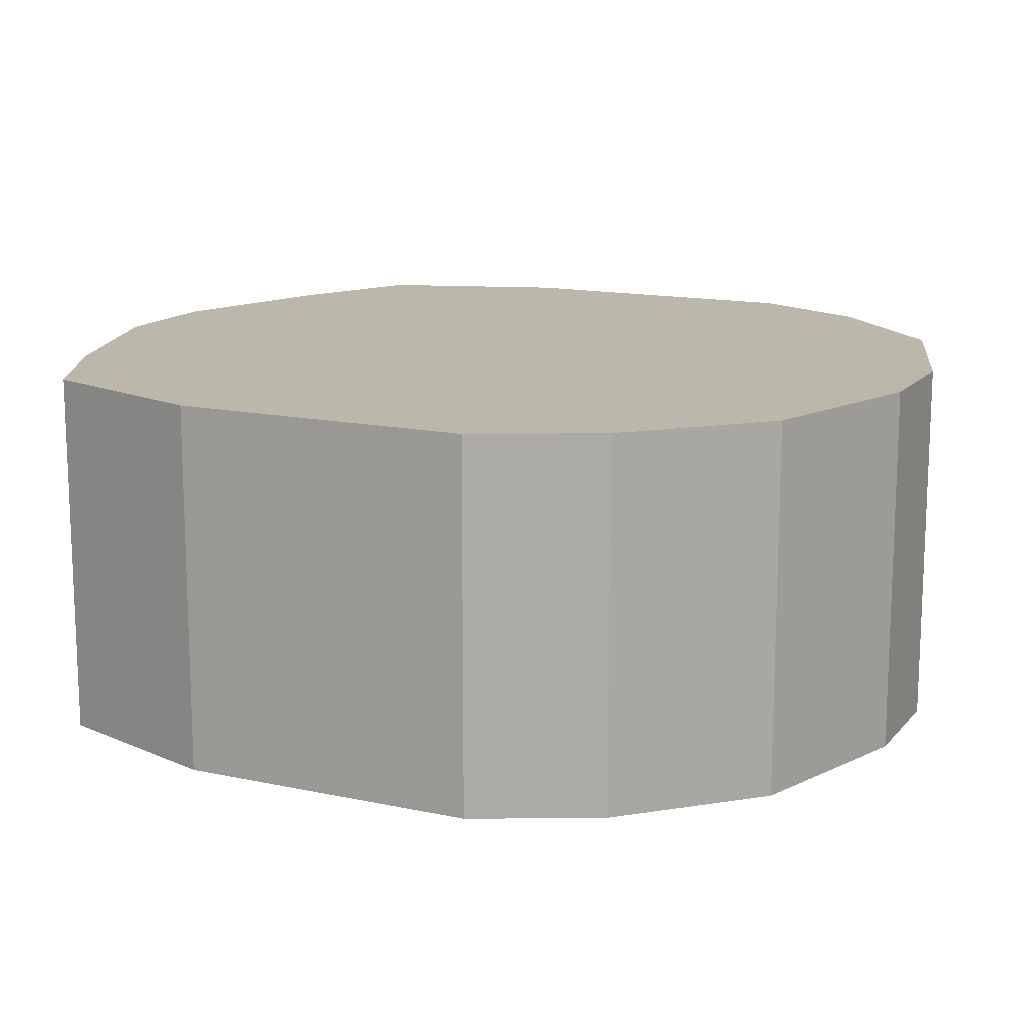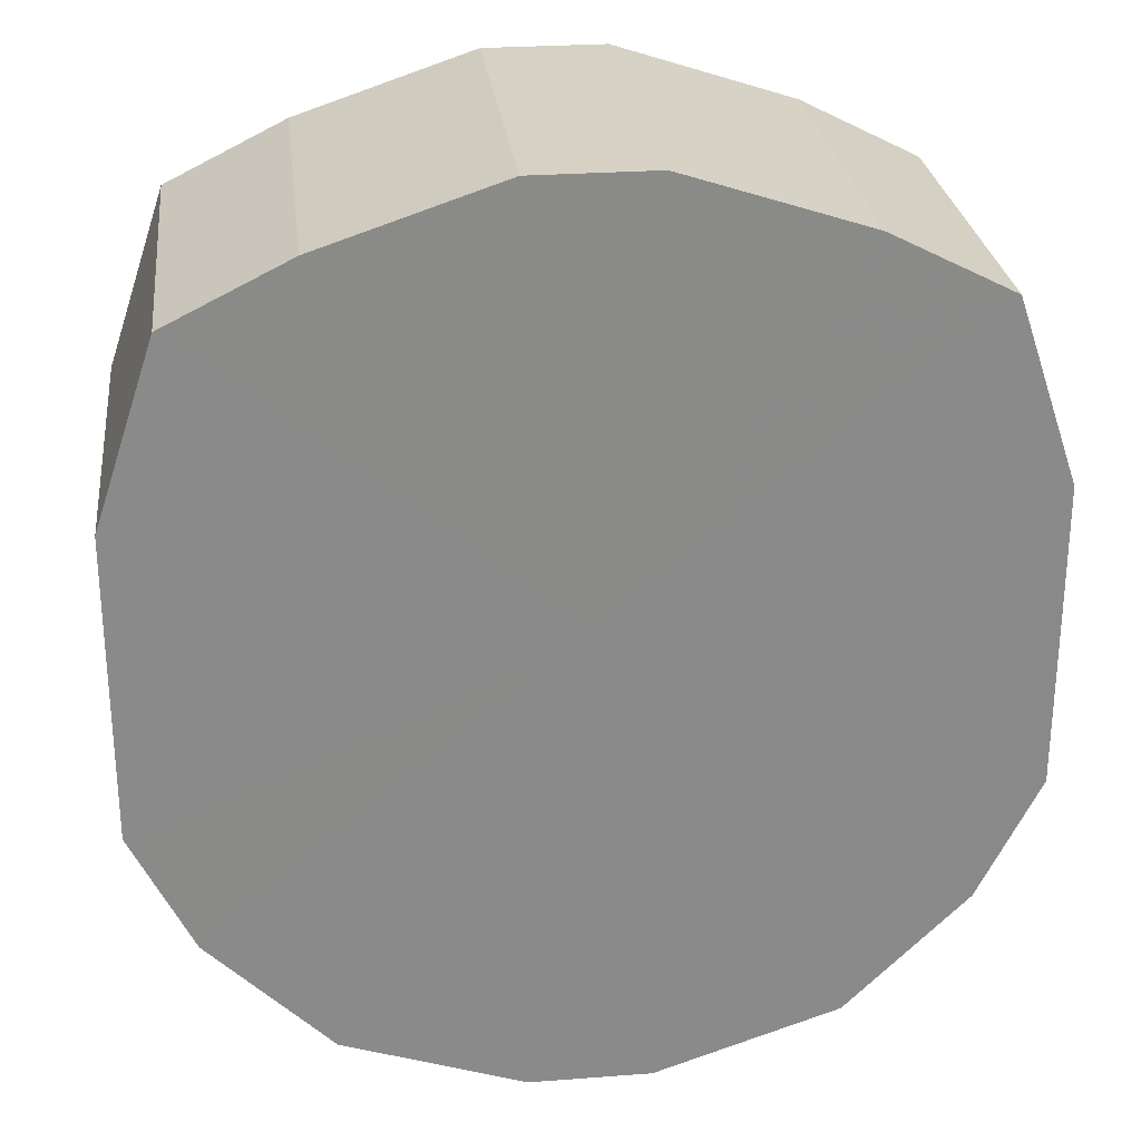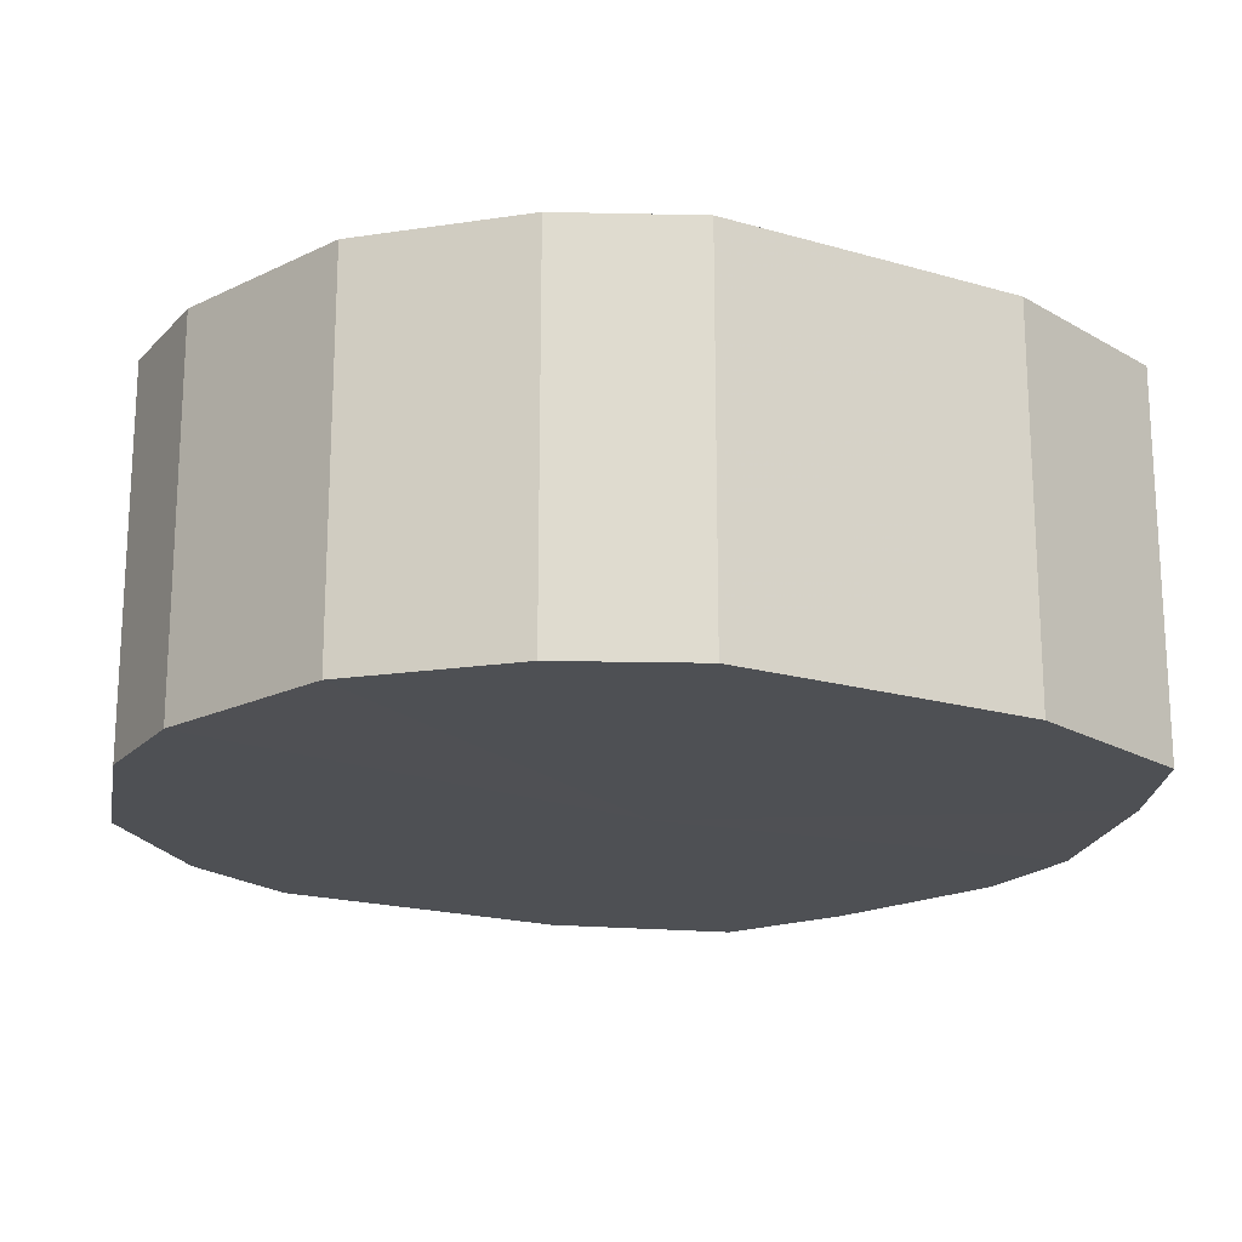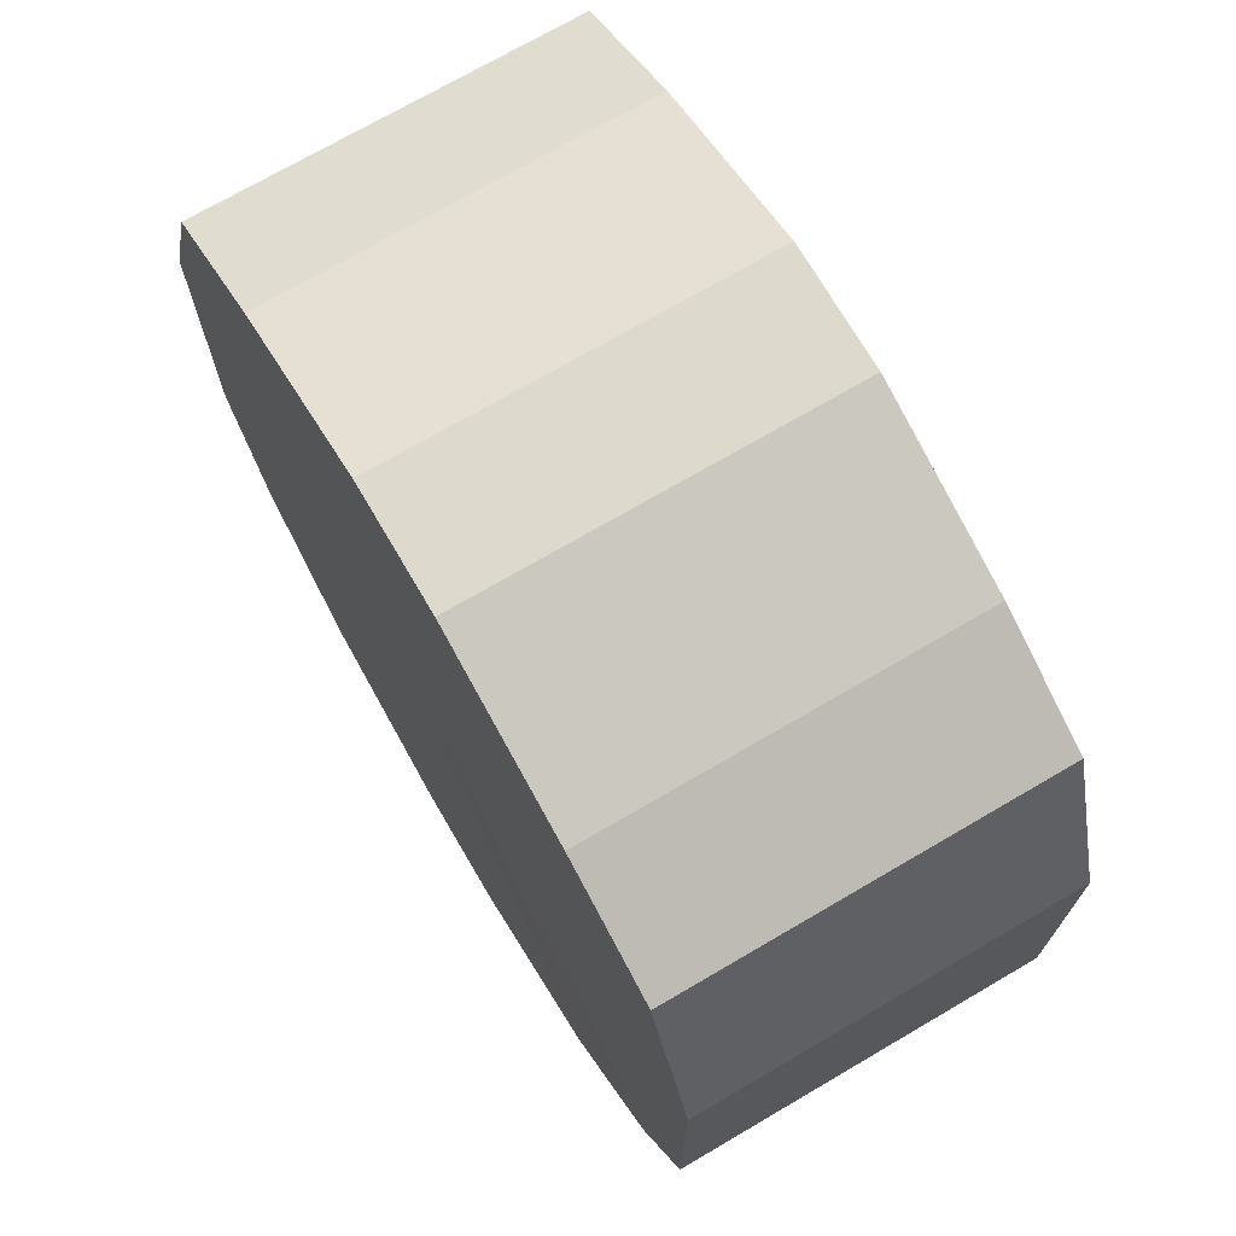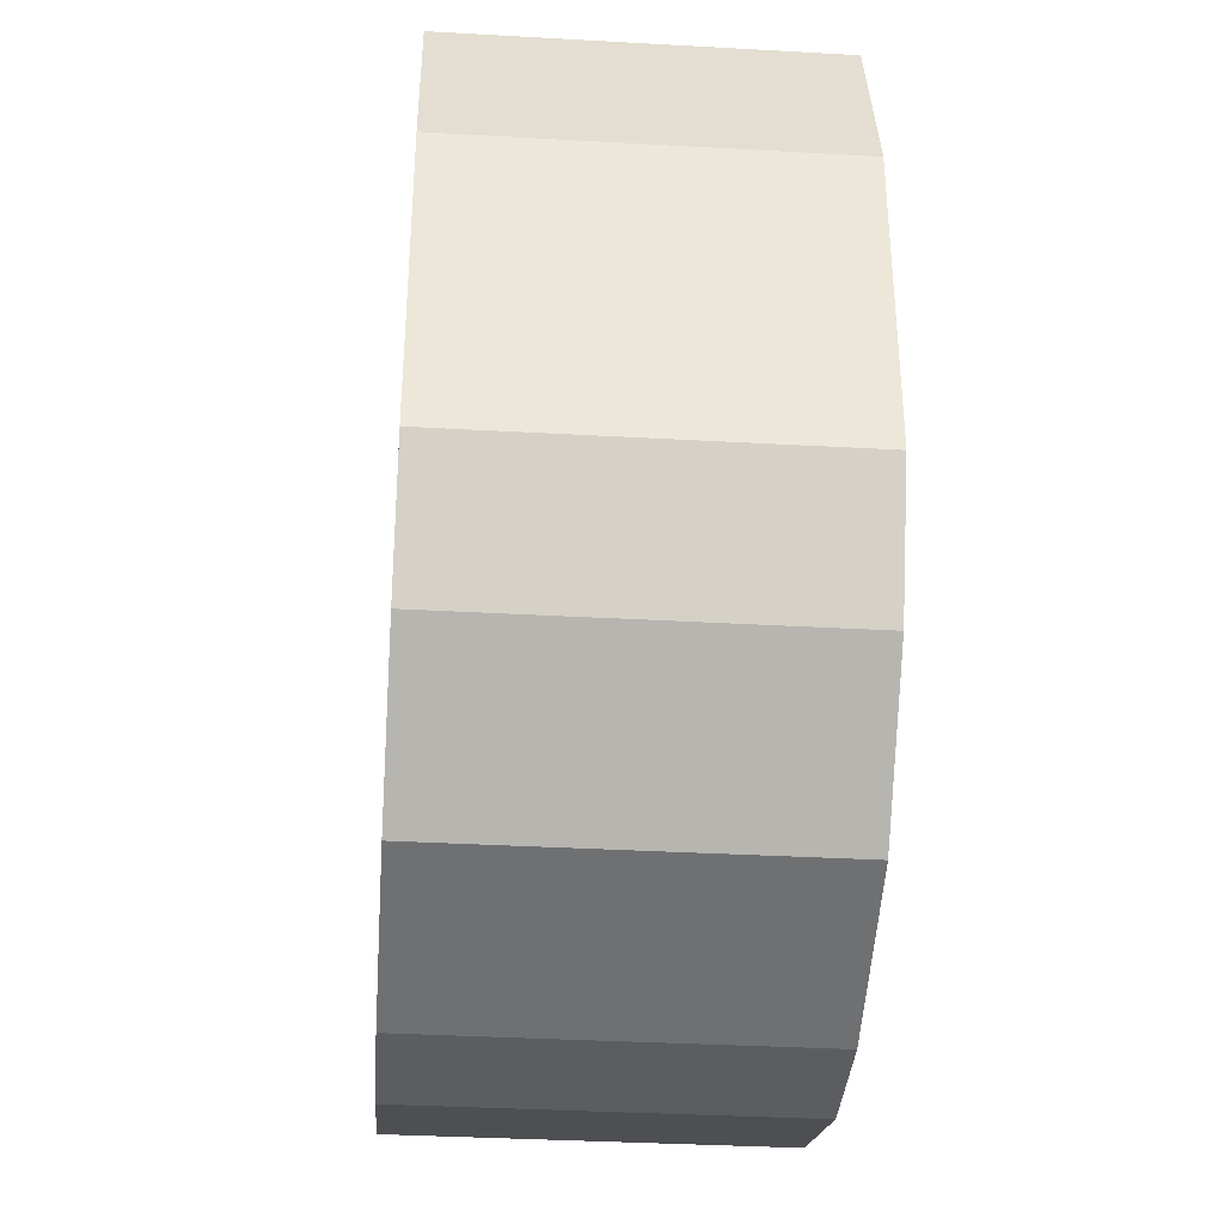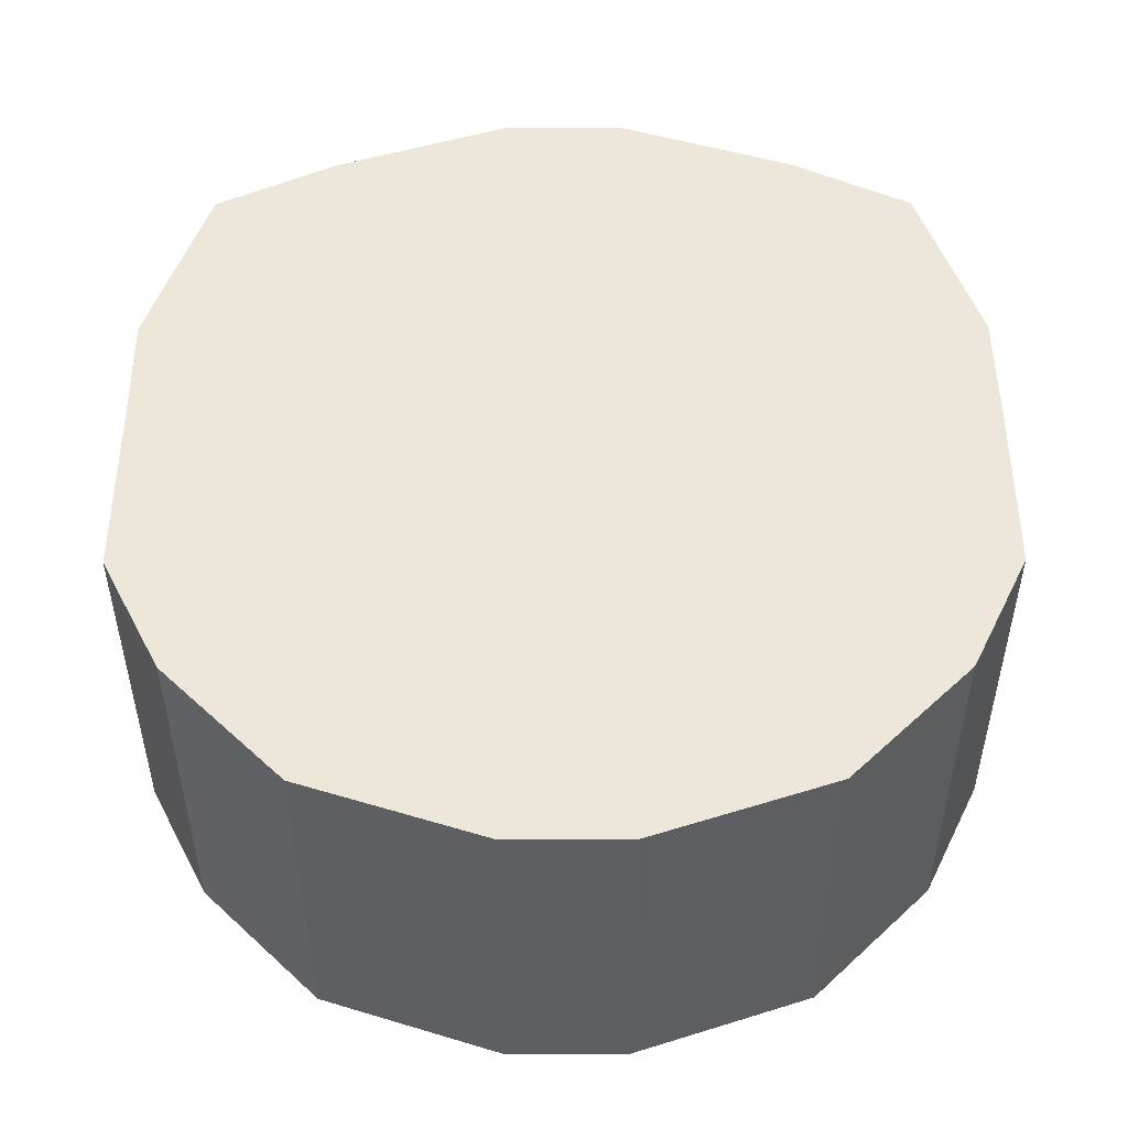
<metadata>
{"format":"obj","ext":"obj","renderer":"f3d","projection":"perspective","resolution":1024,"background":"white","views":[{"elev":14.2,"azim":-64.6,"up":"+Z"},{"elev":27.0,"azim":173.3,"up":"+Y"},{"elev":-19.0,"azim":61.0,"up":"+Z"},{"elev":71.9,"azim":59.6,"up":"+Y"},{"elev":-36.2,"azim":-94.2,"up":"+Y"},{"elev":50.4,"azim":-0.2,"up":"+Z"}]}
</metadata>
<code>
o 10666
v 2166 1877 7.349
v 2166 1877 7.349
v 2166 1877 7.288
v 2166 1877 7.349
v 2166 1877 7.288
v 2166 1877 7.349
v 2166 1877 7.288
v 2166 1877 7.349
v 2166 1877 7.288
v 2166 1877 7.349
v 2166 1877 7.288
v 2166 1877 7.349
v 2166 1877 7.288
v 2166 1877 7.349
v 2166 1877 7.288
v 2166 1877 7.349
v 2166 1877 7.288
v 2166 1877 7.349
v 2166 1877 7.288
v 2166 1877 7.349
v 2166 1877 7.288
v 2166 1877 7.349
v 2166 1877 7.288
v 2166 1877 7.349
v 2166 1877 7.288
v 2166 1877 7.349
v 2166 1877 7.288
v 2166 1877 7.349
v 2166 1877 7.288
v 2166 1877 7.349
v 2166 1877 7.288
v 2166 1877 7.349
v 2166 1877 7.288
v 2166 1877 7.349
v 2166 1877 7.288
v 2166 1877 7.288
v 2166 1877 7.288
v 2166 1877 7.349
v 2166 1877 7.288
v 2166 1877 7.349
v 2166 1877 7.288
v 2166 1877 7.288
v 2166 1877 7.349
v 2166 1877 7.288
v 2166 1877 7.349
v 2166 1877 7.349
v 2166 1877 7.288
v 2166 1877 7.288
v 2166 1877 7.349
v 2166 1877 7.288
v 2166 1877 7.349
v 2166 1877 7.349
v 2166 1877 7.288
v 2166 1877 7.288
v 2166 1877 7.349
v 2166 1877 7.288
v 2166 1877 7.349
v 2166 1877 7.349
v 2166 1877 7.288
v 2166 1877 7.288
v 2166 1877 7.349
v 2166 1877 7.288
v 2166 1877 7.349
v 2166 1877 7.349
v 2166 1877 7.288
v 2166 1877 7.288
v 2166 1877 7.349
v 2166 1877 7.288
v 2166 1877 7.349
v 2166 1877 7.349
v 2166 1877 7.288
v 2166 1877 7.349
v 2166 1877 7.349
v 2166 1877 7.349
v 2166 1877 7.349
v 2166 1877 7.349
v 2166 1877 7.349
v 2166 1877 7.349
v 2166 1877 7.349
v 2166 1877 7.349
v 2166 1877 7.349
v 2166 1877 7.349
v 2166 1877 7.349
v 2166 1877 7.349
v 2166 1877 7.349
v 2166 1877 7.349
v 2166 1877 7.349
v 2166 1877 7.349
v 2166 1877 7.349
v 2166 1877 7.349
v 2166 1877 7.349
v 2166 1877 7.288
v 2166 1877 7.288
v 2166 1877 7.288
v 2166 1877 7.288
v 2166 1877 7.288
v 2166 1877 7.288
v 2166 1877 7.288
v 2166 1877 7.288
v 2166 1877 7.288
v 2166 1877 7.288
v 2166 1877 7.288
v 2166 1877 7.288
v 2166 1877 7.288
v 2166 1877 7.288
v 2166 1877 7.288
v 2166 1877 7.288
v 2166 1877 7.288
v 2166 1877 7.288
v 2166 1877 7.288
f 1 2 3
f 2 4 5
f 6 1 7
f 4 8 9
f 10 6 11
f 8 12 13
f 14 10 15
f 12 16 17
f 18 14 19
f 16 20 21
f 22 18 23
f 20 24 25
f 26 22 27
f 24 28 29
f 30 26 31
f 28 32 33
f 34 30 35
f 32 34 36
f 37 38 39
f 39 40 41
f 42 43 37
f 44 45 42
f 41 46 47
f 48 49 44
f 50 51 48
f 47 52 53
f 54 55 50
f 56 57 54
f 53 58 59
f 60 61 56
f 62 63 60
f 59 64 65
f 66 67 62
f 68 69 66
f 65 70 71
f 71 72 68
f 73 74 75
f 73 76 74
f 73 75 77
f 73 78 76
f 73 77 79
f 73 80 78
f 73 79 81
f 73 82 80
f 73 81 83
f 73 84 82
f 73 83 85
f 73 86 84
f 73 85 87
f 73 88 86
f 73 87 89
f 73 90 88
f 73 89 91
f 73 91 90
f 92 93 94
f 92 95 93
f 92 94 96
f 92 97 95
f 92 96 98
f 92 99 97
f 92 98 100
f 92 101 99
f 92 100 102
f 92 103 101
f 92 102 104
f 92 105 103
f 92 104 106
f 92 107 105
f 92 106 108
f 92 109 107
f 92 108 110
f 92 110 109

</code>
